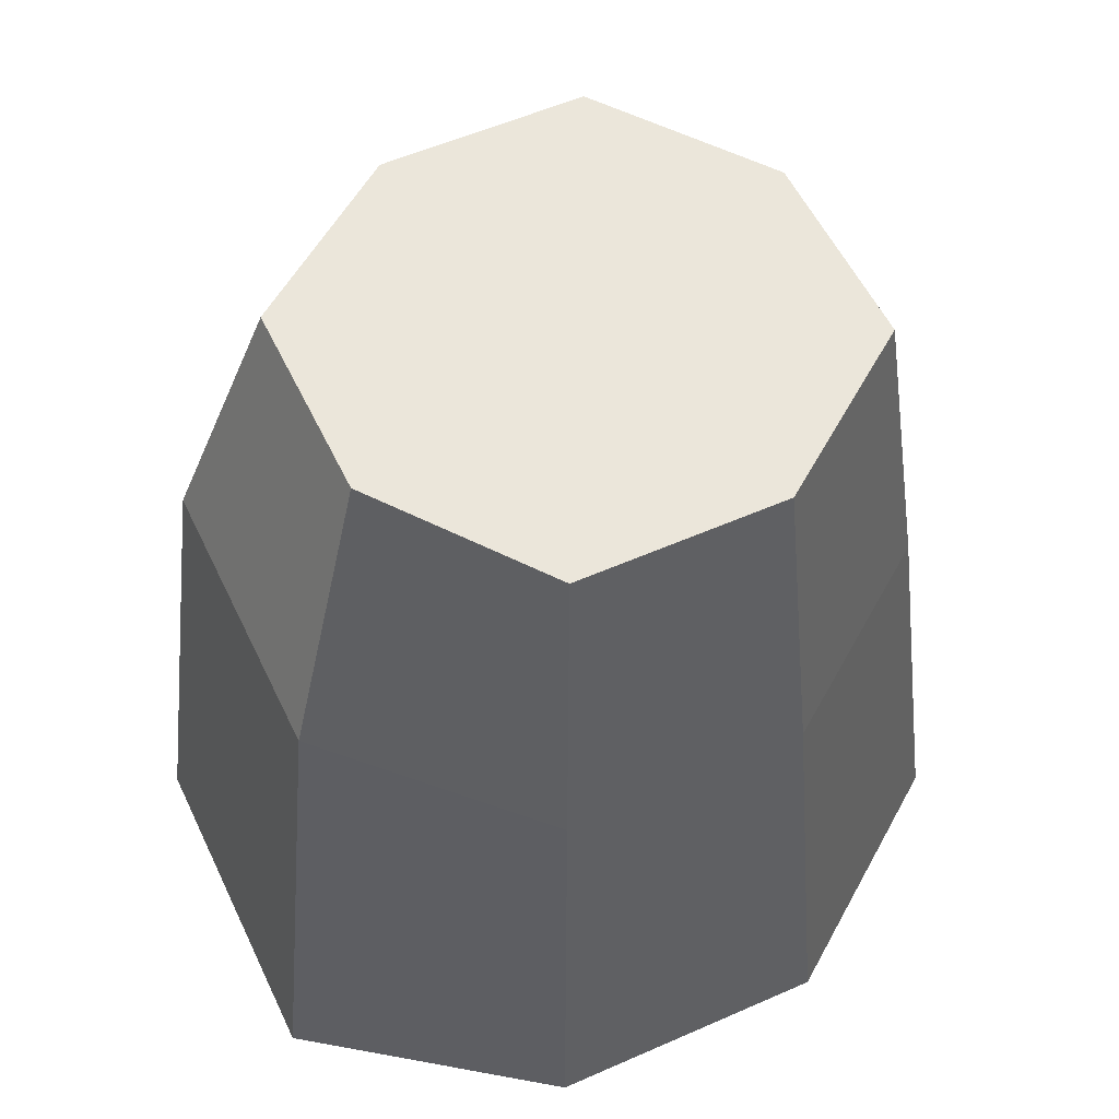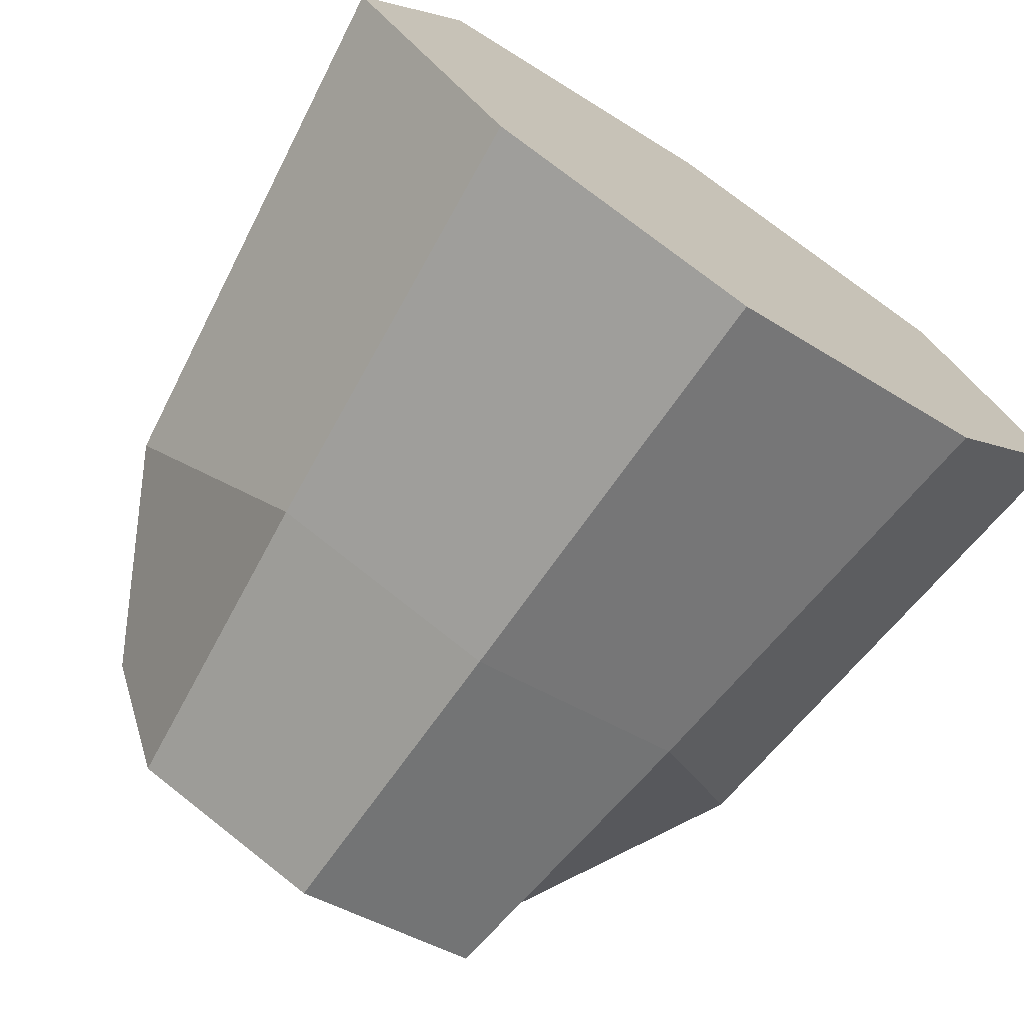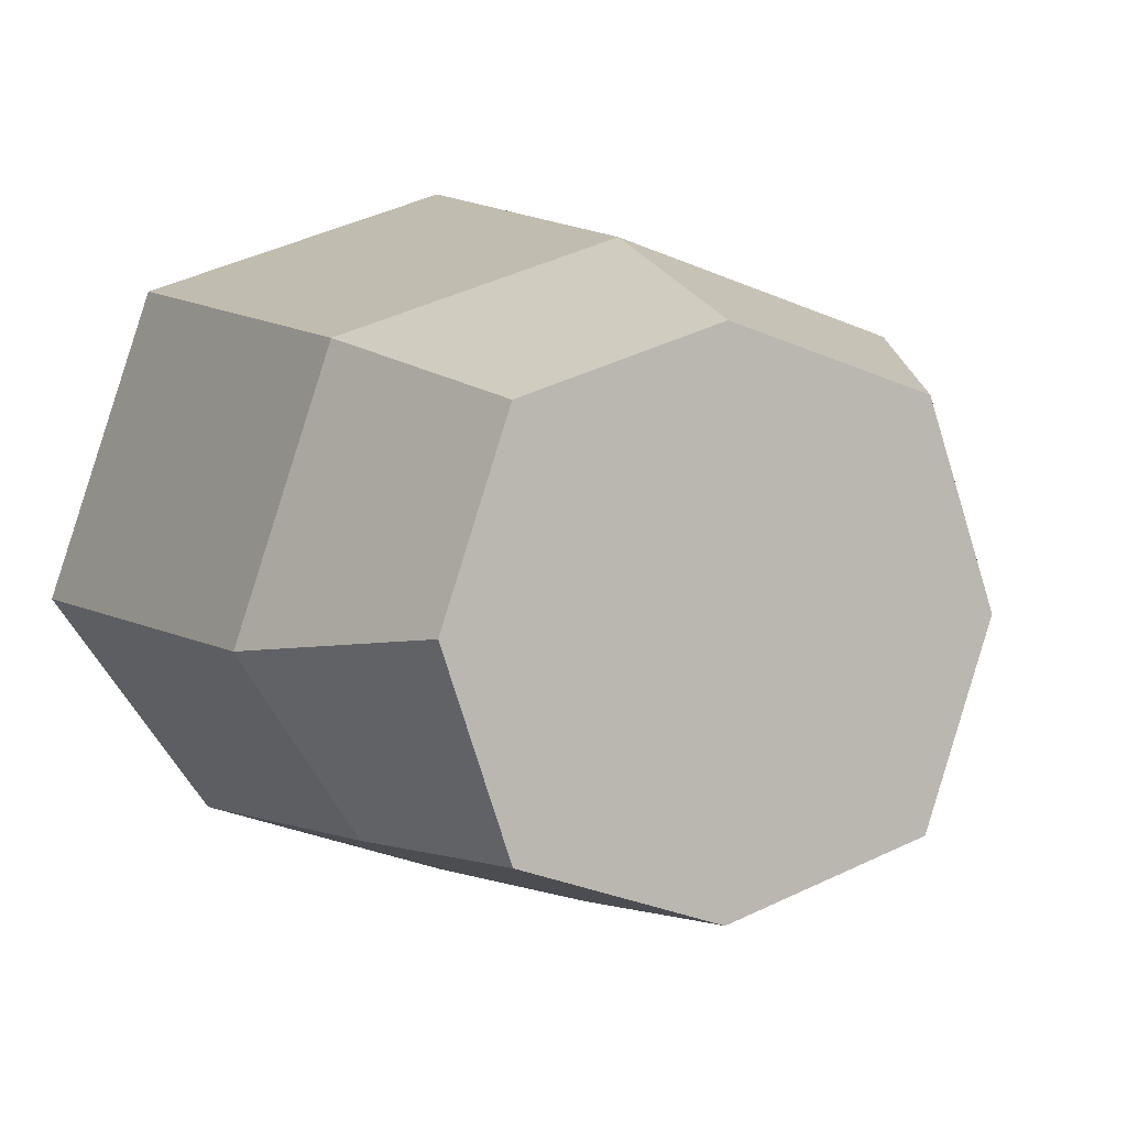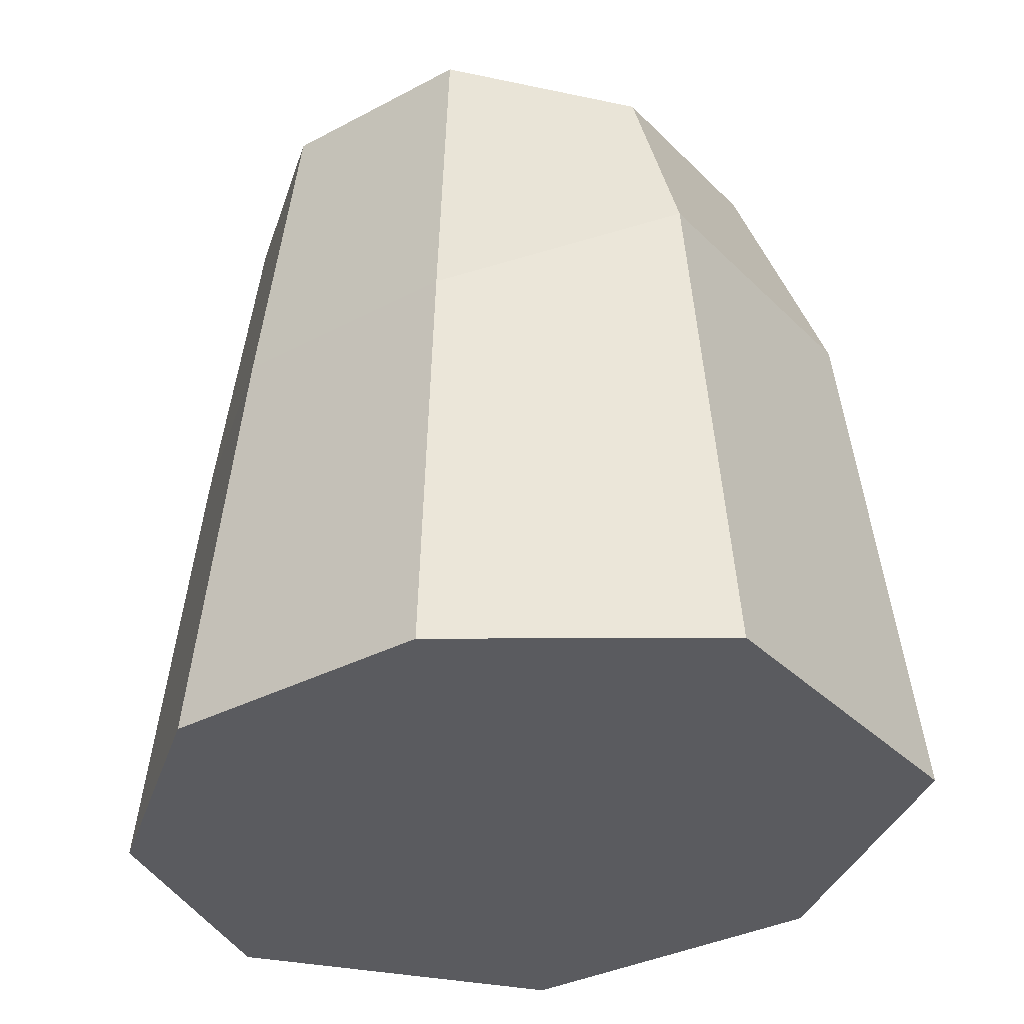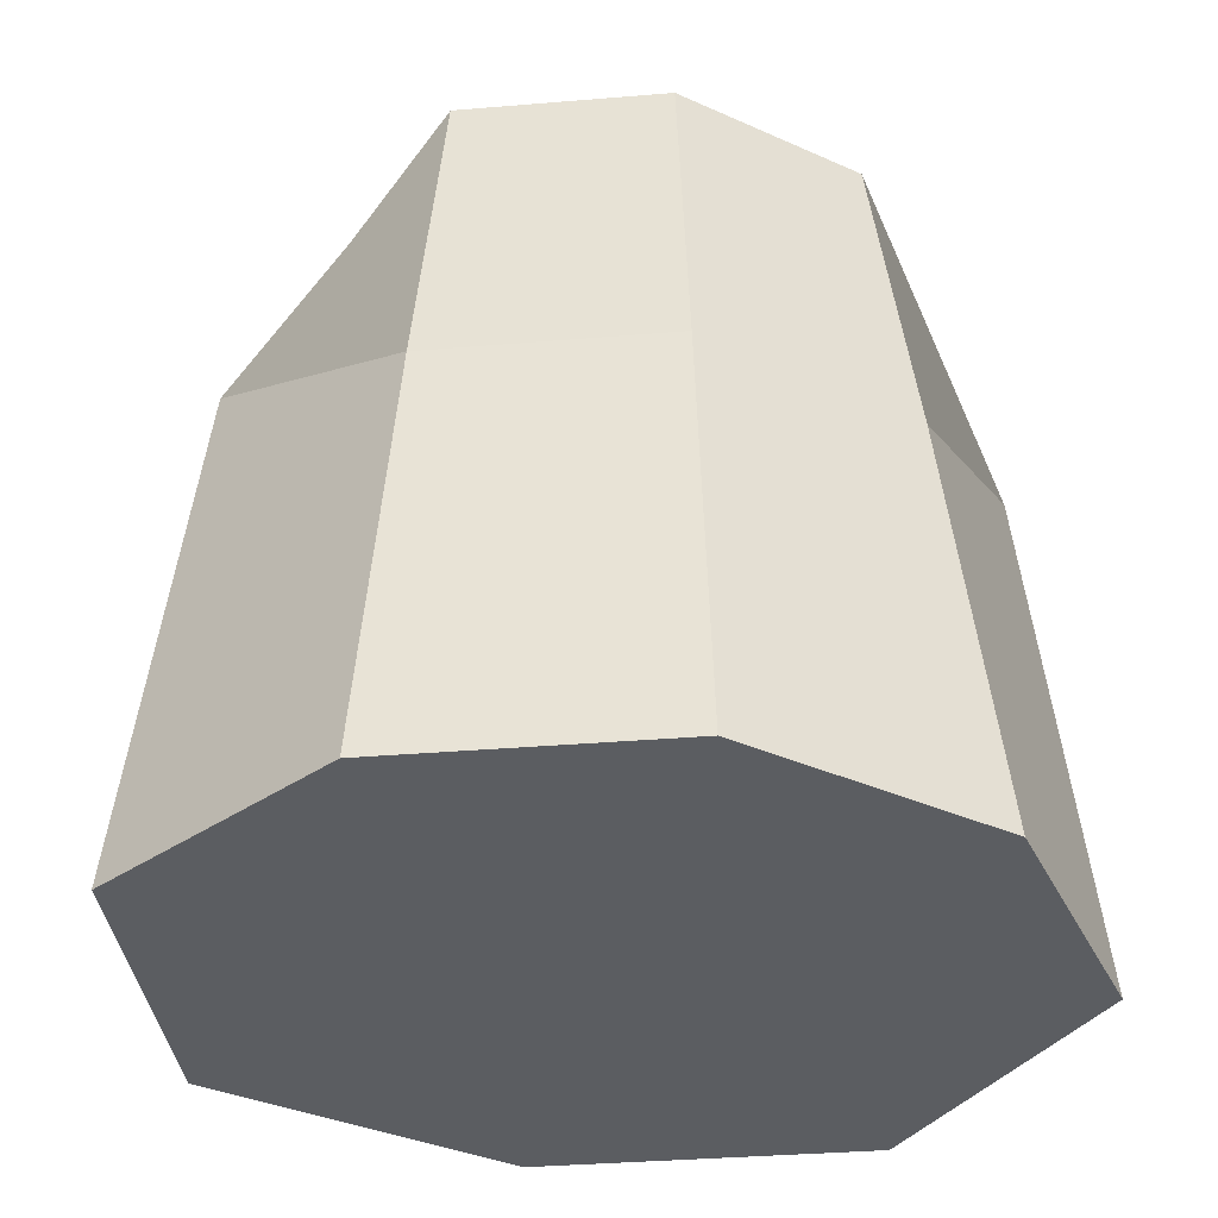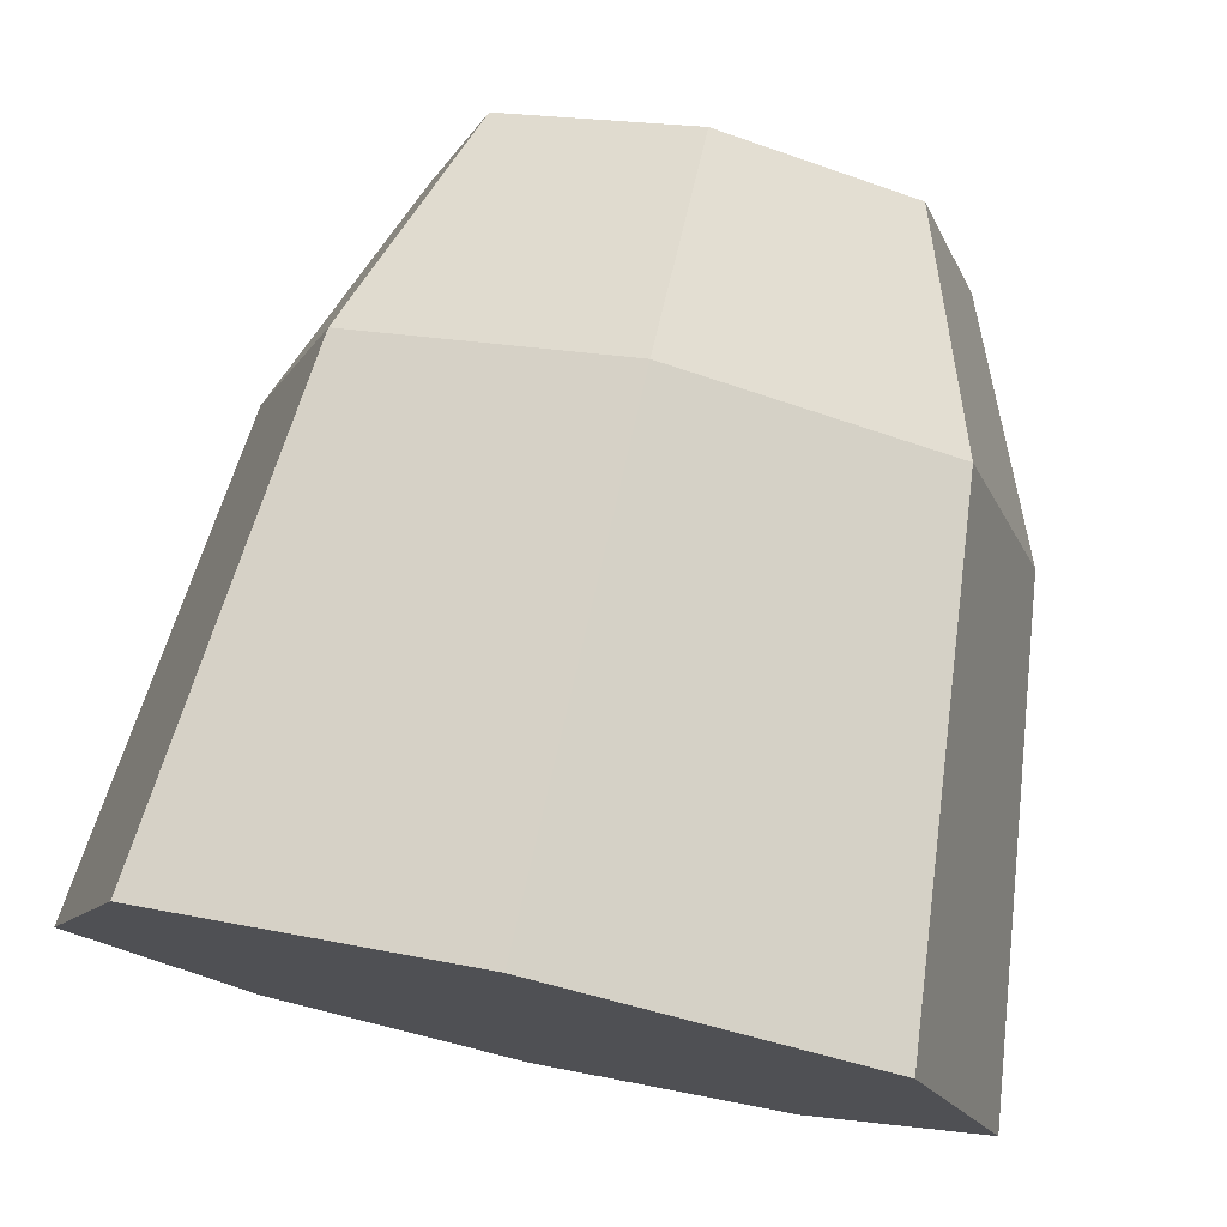
<metadata>
{"format":"obj","ext":"obj","renderer":"f3d","projection":"perspective","resolution":1024,"background":"white","views":[{"elev":54.7,"azim":136.5,"up":"+Y"},{"elev":-72.2,"azim":-33.8,"up":"+Z"},{"elev":5.1,"azim":158.4,"up":"+Z"},{"elev":-32.9,"azim":-125.0,"up":"+Y"},{"elev":-35.7,"azim":167.8,"up":"+Y"},{"elev":76.2,"azim":12.4,"up":"+Z"}]}
</metadata>
<code>
o robe_bottom_Cube.002
v -0.7348 0 0.6609
v -0.4431 1.719 0.4431
v -0.6034 0 -0.6034
v -0.4431 1.719 -0.4431
v 0.7348 0 0.6609
v 0.4431 1.719 0.4431
v 0.6034 0 -0.6034
v 0.4431 1.719 -0.4431
v -0.9797 0 -0.07392
v -0.6295 1.173 0.5556
v -0.5908 1.719 0
v -0.5169 0.9862 -0.5169
v -0 0 -0.8045
v -0 1.719 -0.5908
v 0.5169 0.9862 -0.5169
v 0.9797 0 -0.07392
v 0.5908 1.719 0
v 0.6295 1.173 0.5556
v 0 0 0.9058
v -0 1.719 0.5908
v -0 1.719 0
v 0 0 -0.07392
v 0 1.173 0.7654
v 0.8393 1.173 -0.07392
v -0 0.9862 -0.6893
v -0.8393 1.173 -0.07392
f 26 11 4 12
f 25 14 8 15
f 24 17 6 18
f 23 20 2 10
f 22 16 5 19
f 21 11 2 20
f 17 21 20 6
f 8 14 21 17
f 14 4 11 21
f 9 22 19 1
f 3 13 22 9
f 13 7 16 22
f 19 23 10 1
f 5 18 23 19
f 18 6 20 23
f 16 24 18 5
f 7 15 24 16
f 15 8 17 24
f 13 25 15 7
f 3 12 25 13
f 12 4 14 25
f 9 26 12 3
f 1 10 26 9
f 10 2 11 26

</code>
